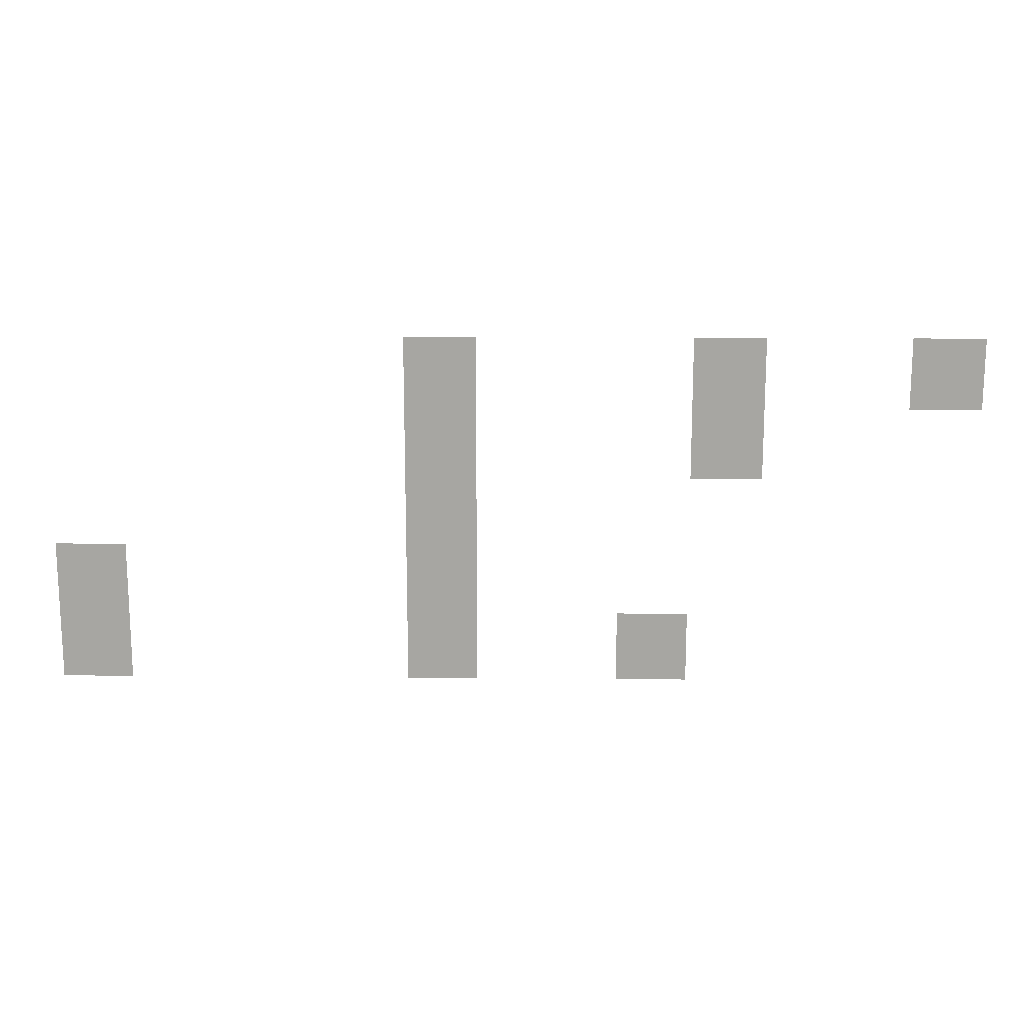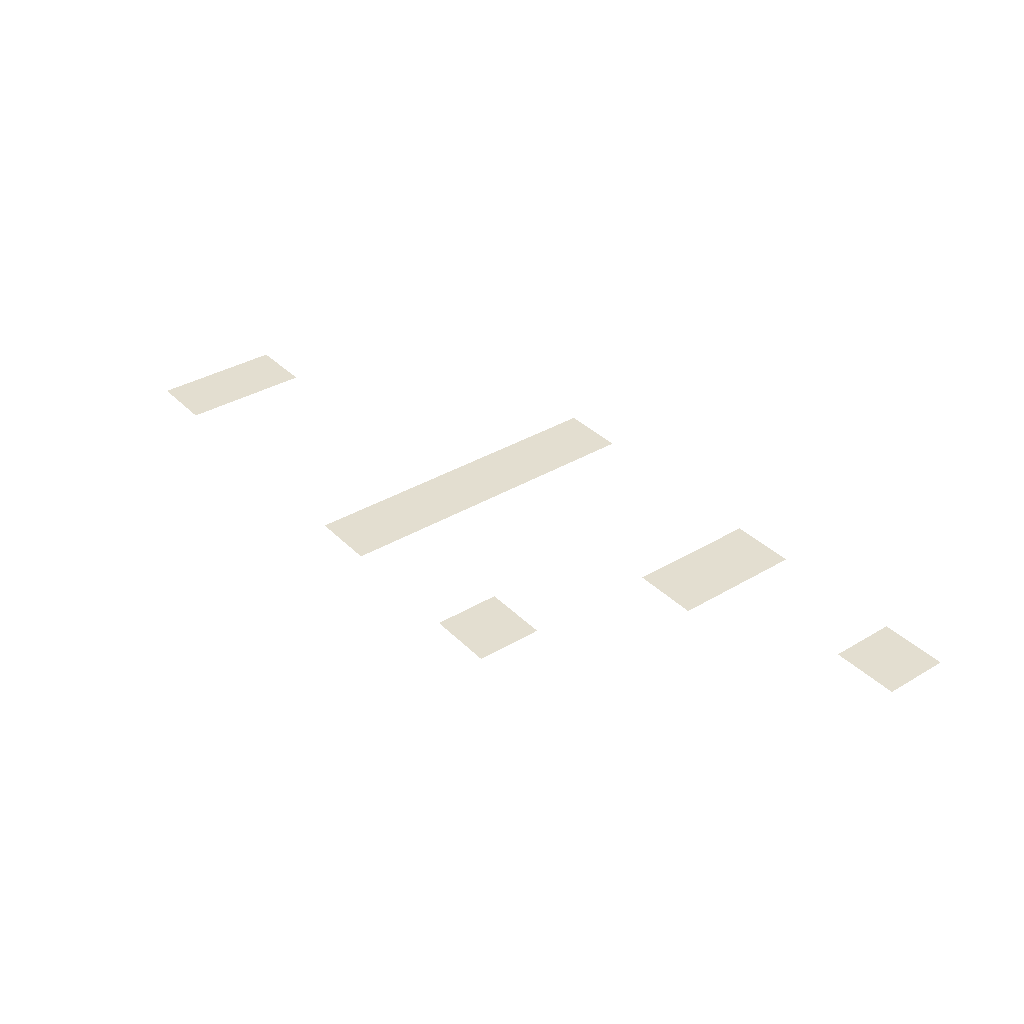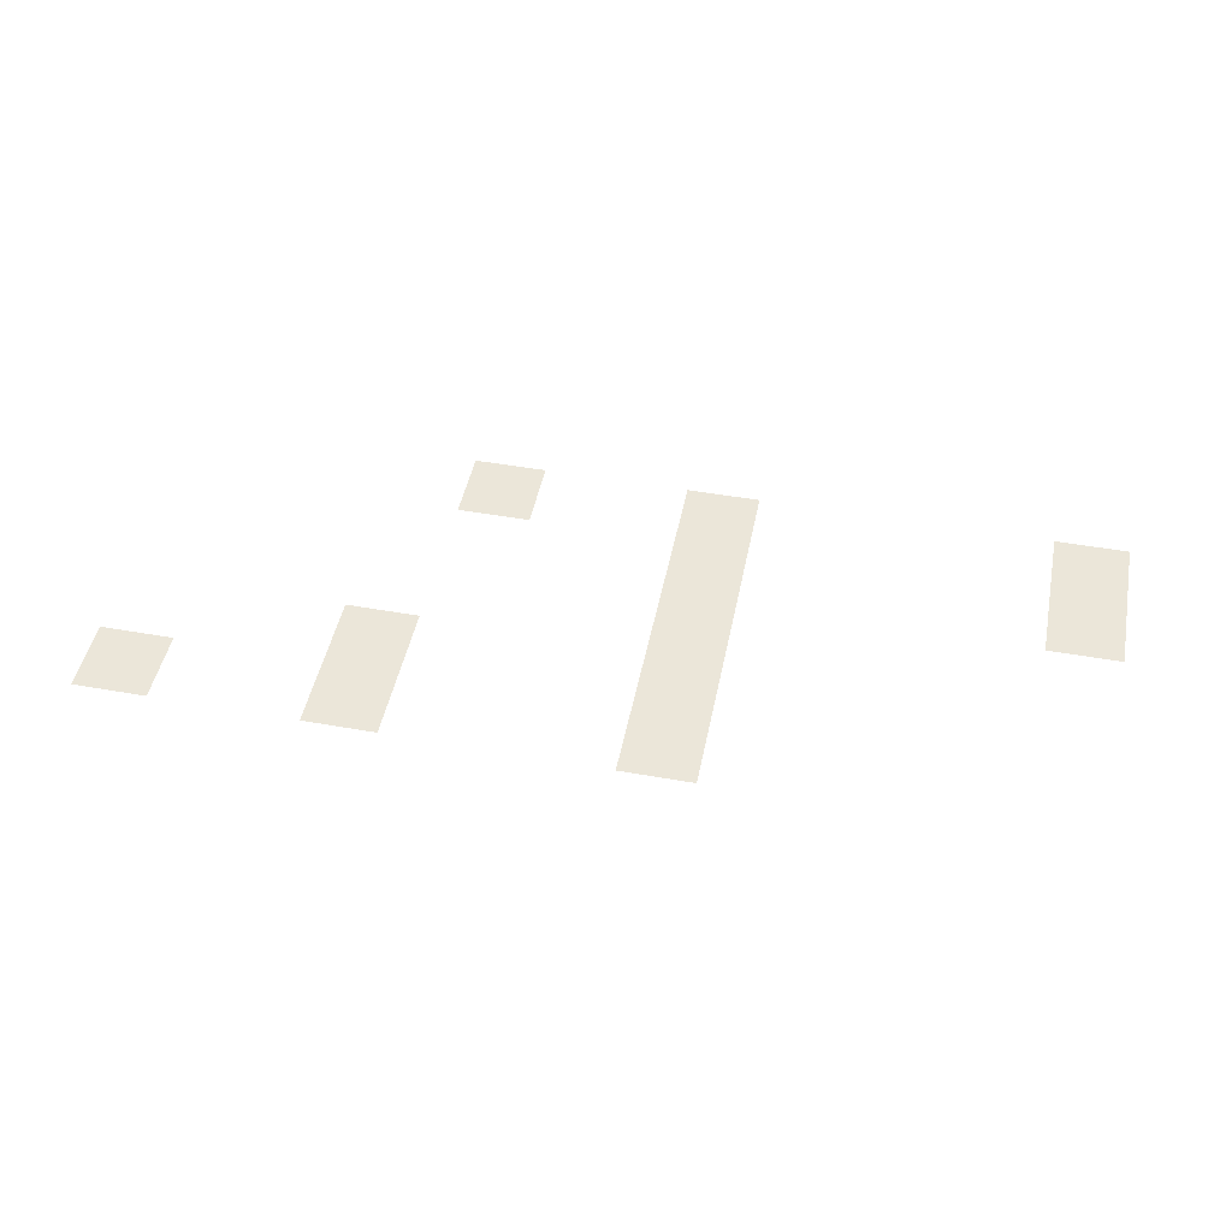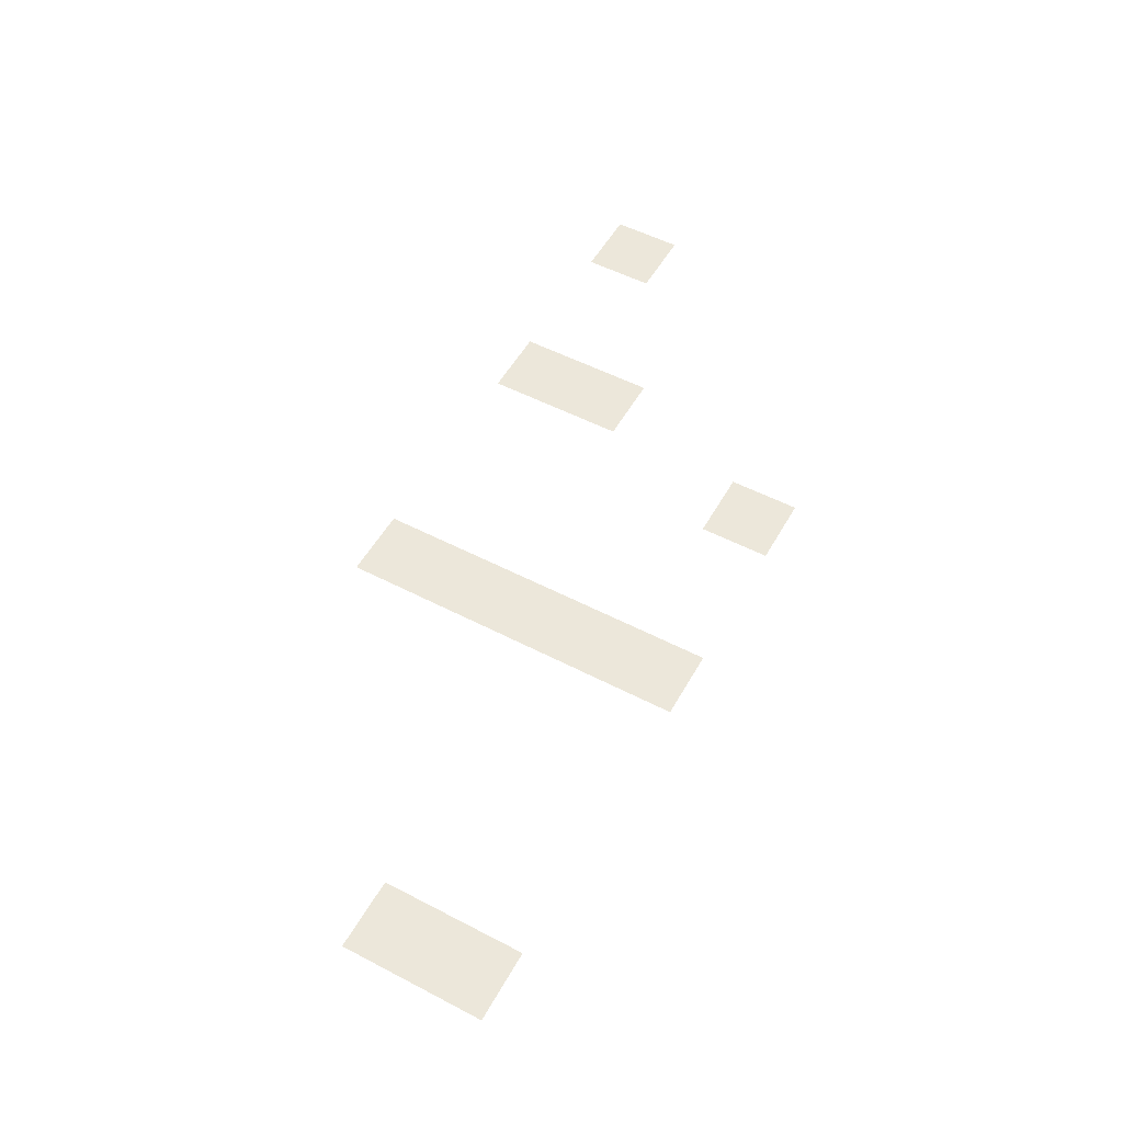
<metadata>
{"format":"obj","ext":"obj","renderer":"f3d","projection":"perspective","resolution":1024,"background":"white","views":[{"elev":15.8,"azim":1.1,"up":"+Y"},{"elev":35.8,"azim":52.0,"up":"+Z"},{"elev":47.4,"azim":-168.6,"up":"+Z"},{"elev":53.4,"azim":-61.0,"up":"+Z"}]}
</metadata>
<code>
v -16 -16 0
v -32 -16 0
v -32 0 0
v -16 0 0
v -64 -16 0
v -80 -16 0
v -80 0 0
v -64 0 0
v -128 -16 0
v -144 -16 0
v -144 0 0
v -128 0 0
v -64 -32 0
v -80 -32 0
v -80 -16 0
v -64 -16 0
v -128 -32 0
v -144 -32 0
v -144 -16 0
v -128 -16 0
v -128 -48 0
v -144 -48 0
v -144 -32 0
v -128 -32 0
v -128 -64 0
v -144 -64 0
v -144 -48 0
v -128 -48 0
v -208 -64 0
v -224 -64 0
v -224 -48 0
v -208 -48 0
v -80 -80 0
v -96 -80 0
v -96 -64 0
v -80 -64 0
v -128 -80 0
v -144 -80 0
v -144 -64 0
v -128 -64 0
v -208 -80 0
v -224 -80 0
v -224 -64 0
v -208 -64 0
g Level2_mesh_0240
f 1 2 3 4
f 5 6 7 8
f 9 10 11 12
f 13 14 15 16
f 17 18 19 20
f 21 22 23 24
f 25 26 27 28
f 29 30 31 32
f 33 34 35 36
f 37 38 39 40
f 41 42 43 44

</code>
